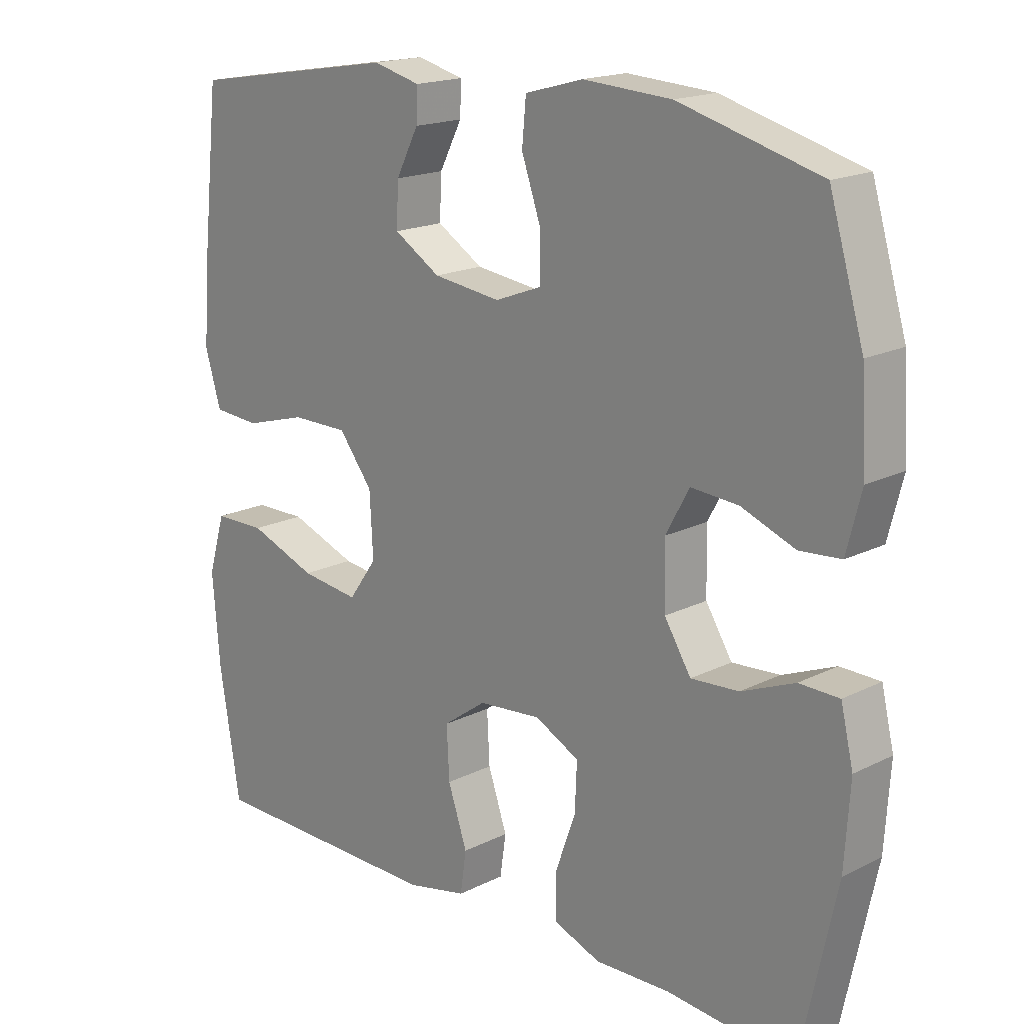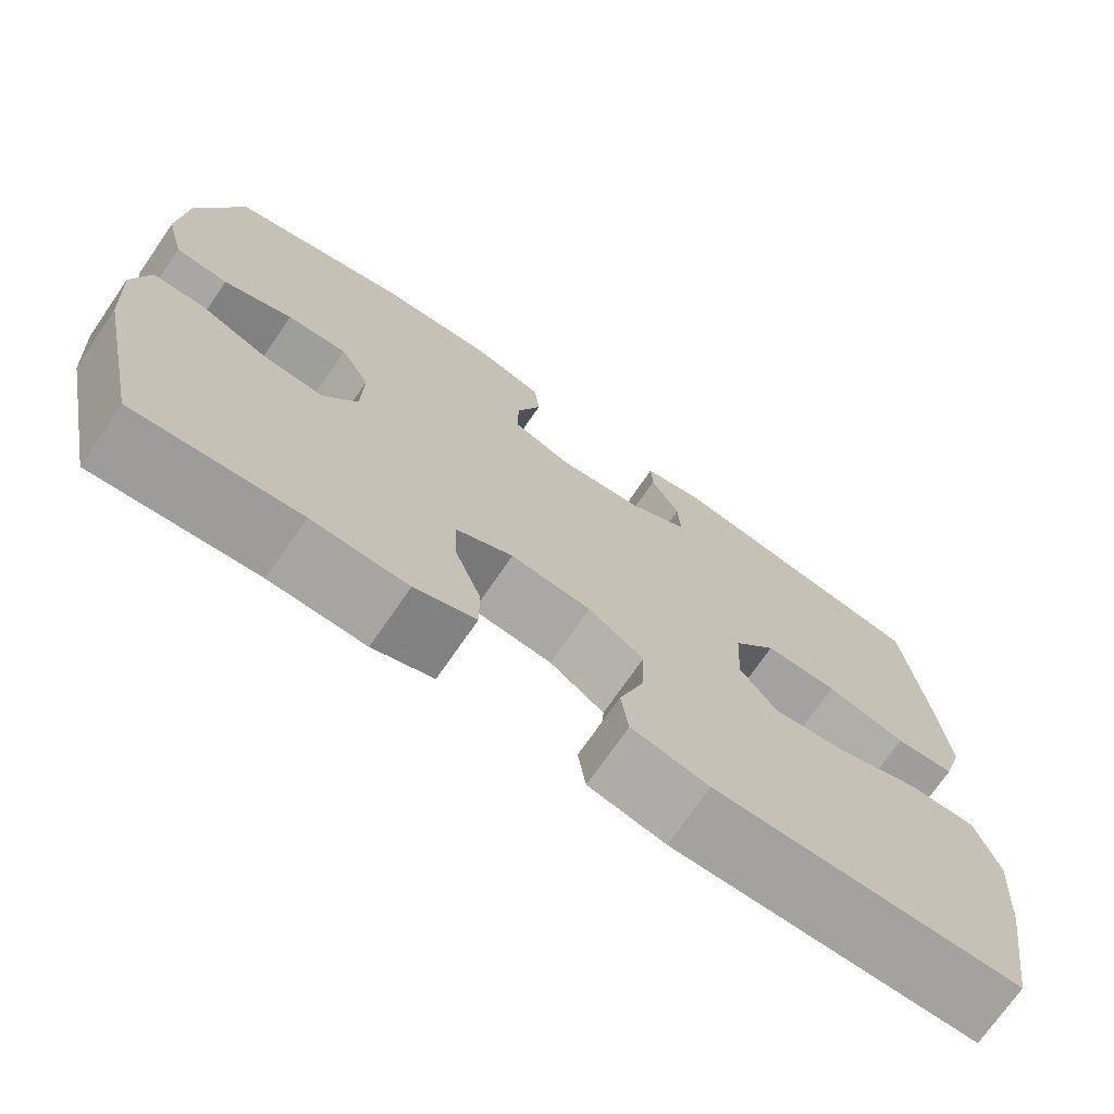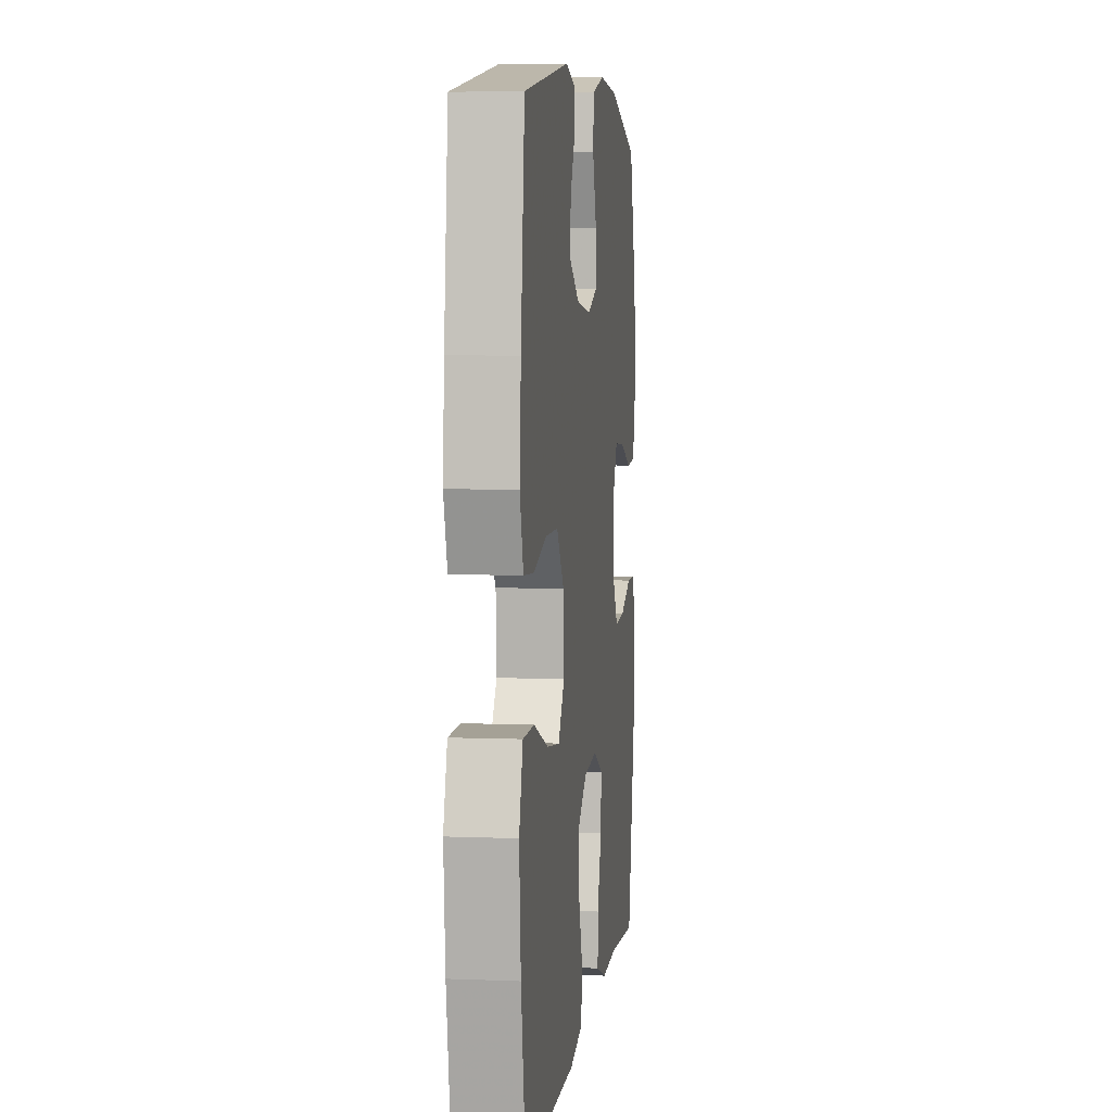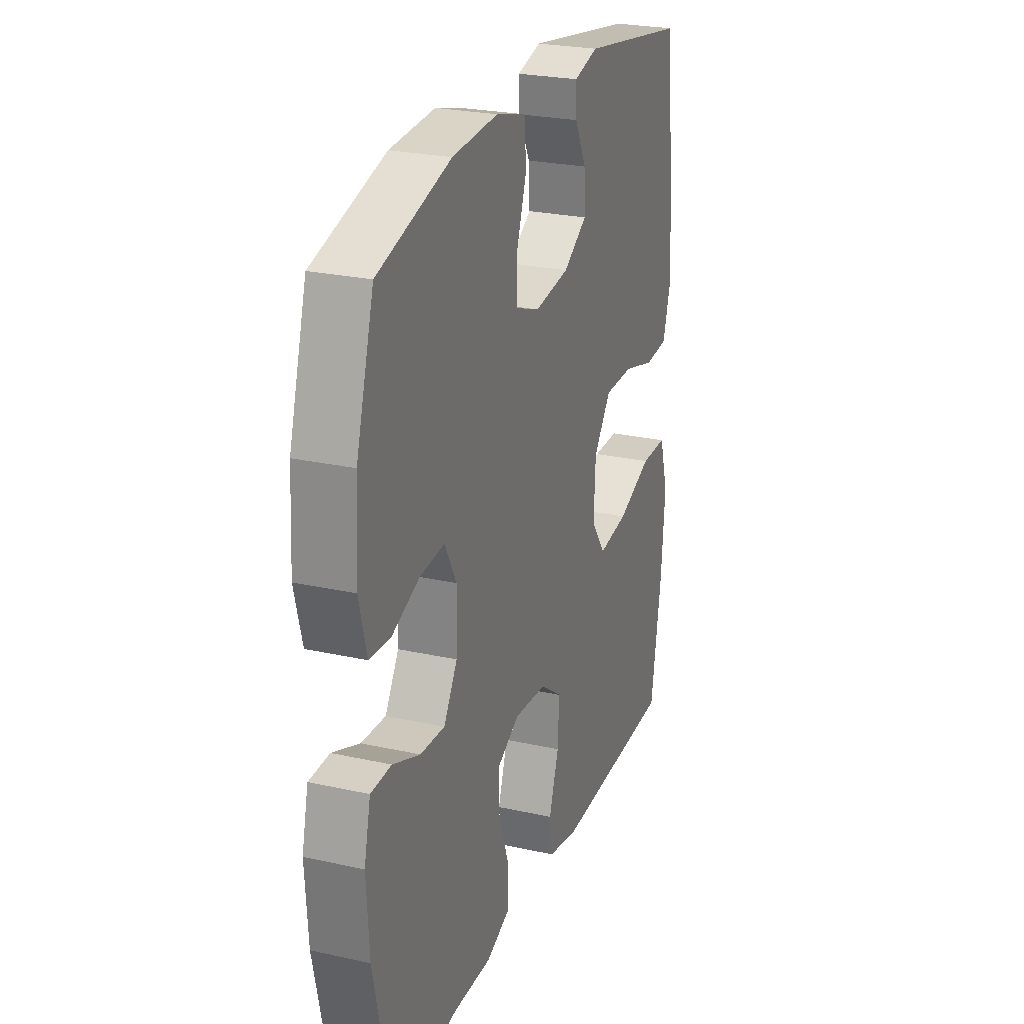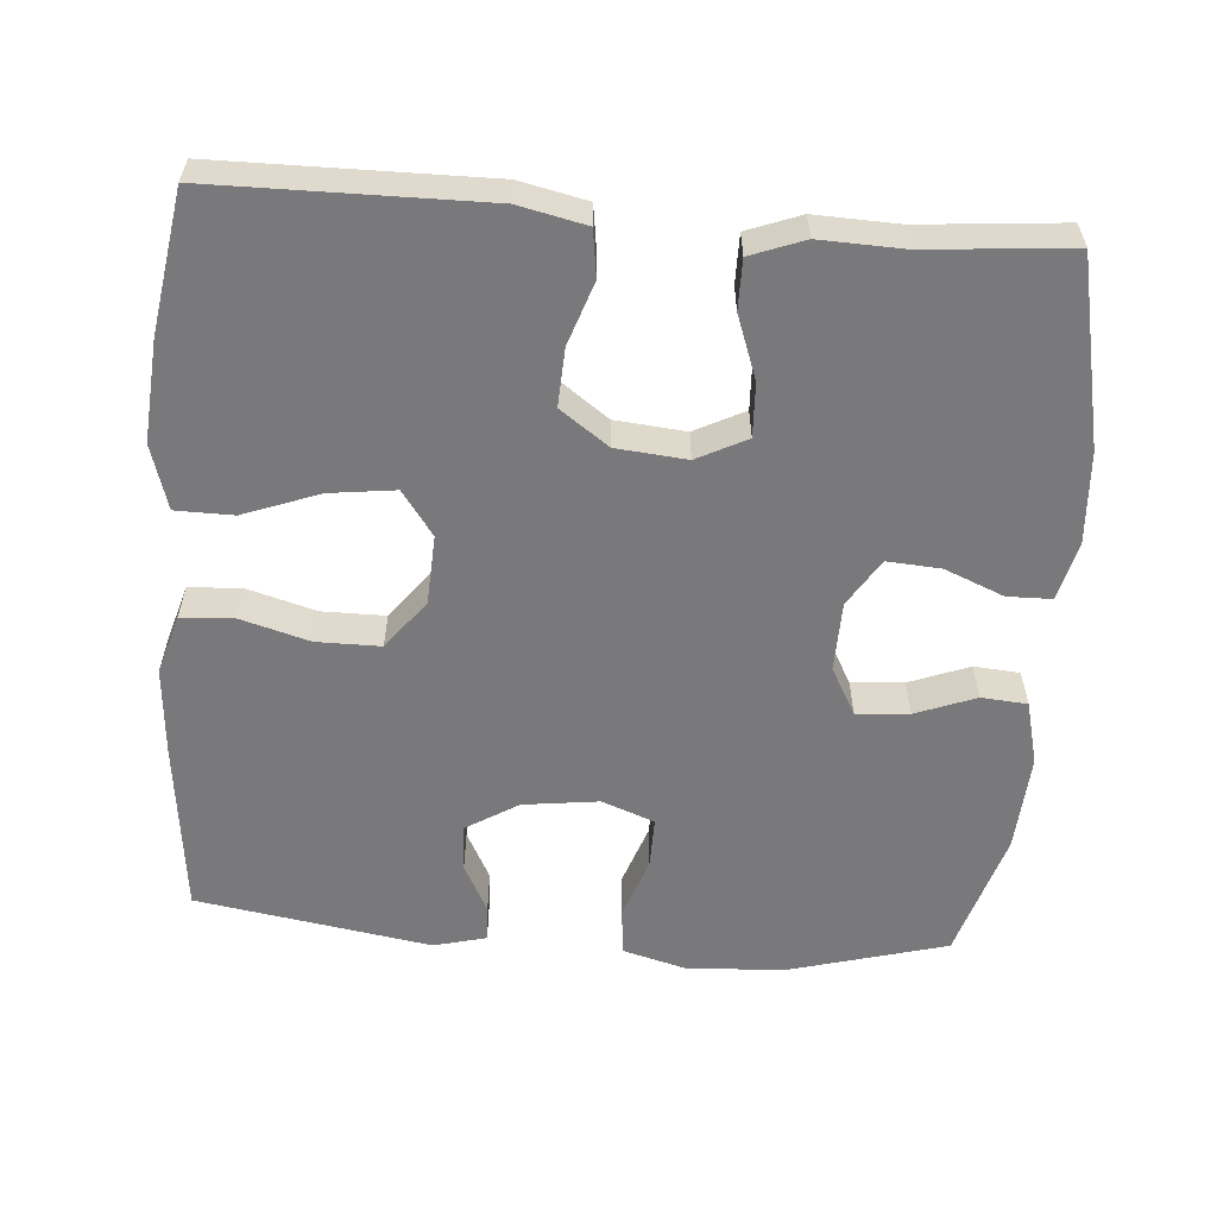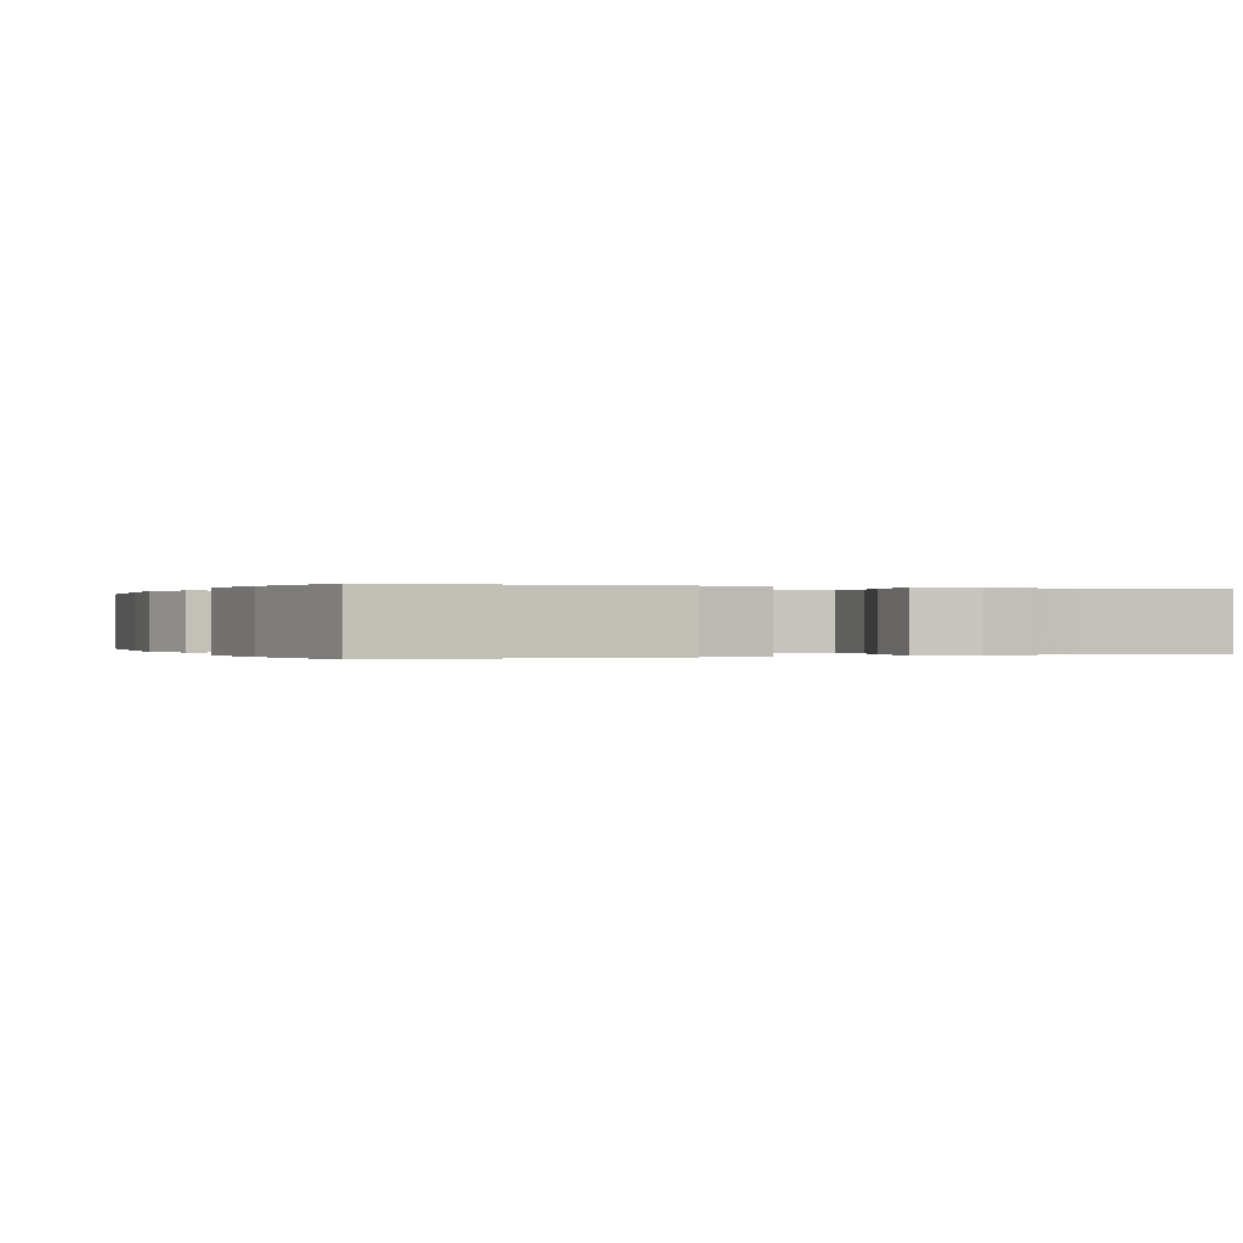
<metadata>
{"format":"obj","ext":"obj","renderer":"f3d","projection":"perspective","resolution":1024,"background":"white","views":[{"elev":17.8,"azim":-134.3,"up":"+Z"},{"elev":-72.7,"azim":-34.6,"up":"+Z"},{"elev":5.4,"azim":97.1,"up":"+Z"},{"elev":25.4,"azim":-70.4,"up":"+Z"},{"elev":-57.9,"azim":175.6,"up":"+Y"},{"elev":-0.0,"azim":156.6,"up":"+Y"}]}
</metadata>
<code>
v 0.5 0.07 0.5
v 0.526 0.07 0.263
v 0.535 0.07 0.143
v 0.511 0.07 0.063
v 0.441 0.07 0.058
v 0.347 0.07 0.085
v 0.261 0.07 0.085
v 0.21 0.07 0.019
v 0.205 0.07 -0.075
v 0.248 0.07 -0.135
v 0.336 0.07 -0.124
v 0.438 0.07 -0.086
v 0.516 0.07 -0.087
v 0.542 0.07 -0.174
v 0.531 0.07 -0.309
v 0.5 0.07 -0.5
v 0.138 0.07 -0.503
v 0.047 0.07 -0.483
v 0.038 0.07 -0.42
v 0.067 0.07 -0.335
v 0.071 0.07 -0.257
v 0.006 0.07 -0.21
v -0.089 0.07 -0.201
v -0.156 0.07 -0.235
v -0.153 0.07 -0.307
v -0.122 0.07 -0.393
v -0.122 0.07 -0.46
v -0.194 0.07 -0.487
v -0.307 0.07 -0.483
v -0.5 0.07 -0.5
v -0.554 0.07 -0.248
v -0.562 0.07 -0.125
v -0.543 0.07 -0.045
v -0.483 0.07 -0.044
v -0.403 0.07 -0.077
v -0.331 0.07 -0.082
v -0.291 0.07 -0.018
v -0.289 0.07 0.076
v -0.324 0.07 0.14
v -0.395 0.07 0.135
v -0.476 0.07 0.104
v -0.538 0.07 0.109
v -0.56 0.07 0.195
v -0.552 0.07 0.326
v -0.5 0.07 0.5
v -0.288 0.07 0.558
v -0.155 0.07 0.566
v -0.068 0.07 0.542
v -0.062 0.07 0.477
v -0.091 0.07 0.394
v -0.092 0.07 0.326
v -0.021 0.07 0.299
v 0.081 0.07 0.312
v 0.151 0.07 0.355
v 0.148 0.07 0.419
v 0.114 0.07 0.485
v 0.112 0.07 0.534
v 0.183 0.07 0.552
v 0.5 0 0.5
v 0.526 0 0.263
v 0.535 0 0.143
v 0.511 0 0.063
v 0.441 0 0.058
v 0.347 0 0.085
v 0.261 0 0.085
v 0.21 0 0.019
v 0.205 0 -0.075
v 0.248 0 -0.135
v 0.336 0 -0.124
v 0.438 0 -0.086
v 0.516 0 -0.087
v 0.542 0 -0.174
v 0.531 0 -0.309
v 0.5 0 -0.5
v 0.138 0 -0.503
v 0.047 0 -0.483
v 0.038 0 -0.42
v 0.067 0 -0.335
v 0.071 0 -0.257
v 0.006 0 -0.21
v -0.089 0 -0.201
v -0.156 0 -0.235
v -0.153 0 -0.307
v -0.122 0 -0.393
v -0.122 0 -0.46
v -0.194 0 -0.487
v -0.307 0 -0.483
v -0.5 0 -0.5
v -0.554 0 -0.248
v -0.562 0 -0.125
v -0.543 0 -0.045
v -0.483 0 -0.044
v -0.403 0 -0.077
v -0.331 0 -0.082
v -0.291 0 -0.018
v -0.289 0 0.076
v -0.324 0 0.14
v -0.395 0 0.135
v -0.476 0 0.104
v -0.538 0 0.109
v -0.56 0 0.195
v -0.552 0 0.326
v -0.5 0 0.5
v -0.288 0 0.558
v -0.155 0 0.566
v -0.068 0 0.542
v -0.062 0 0.477
v -0.091 0 0.394
v -0.092 0 0.326
v -0.021 0 0.299
v 0.081 0 0.312
v 0.151 0 0.355
v 0.148 0 0.419
v 0.114 0 0.485
v 0.112 0 0.534
v 0.183 0 0.552
f 4 5 6
f 3 4 6
f 2 3 6
f 1 2 6
f 58 1 6
f 57 58 6
f 56 57 6
f 55 56 6
f 54 55 6 7
f 53 54 7 8
f 52 53 8 9
f 51 52 9
f 48 49 50
f 47 48 50
f 46 47 50
f 45 46 50
f 44 45 50
f 43 44 50
f 42 43 50
f 41 42 50
f 40 41 50
f 39 40 50 51
f 51 9 10
f 39 51 10
f 38 39 10
f 33 34 35
f 32 33 35
f 31 32 35
f 30 31 35
f 29 30 35
f 29 35 36
f 28 29 36
f 27 28 36
f 26 27 36
f 25 26 36
f 24 25 36 37
f 18 19 20
f 17 18 20
f 16 17 20
f 15 16 20
f 14 15 20
f 13 14 20
f 12 13 20
f 11 12 20
f 10 11 20 21
f 38 10 21 22
f 23 24 37 38
f 22 23 38
f 64 63 62
f 64 62 61
f 64 61 60
f 64 60 59
f 64 59 116
f 64 116 115
f 64 115 114
f 64 114 113
f 65 64 113 112
f 66 65 112 111
f 67 66 111 110
f 67 110 109
f 108 107 106
f 108 106 105
f 108 105 104
f 108 104 103
f 108 103 102
f 108 102 101
f 108 101 100
f 108 100 99
f 108 99 98
f 109 108 98 97
f 68 67 109
f 68 109 97
f 68 97 96
f 93 92 91
f 93 91 90
f 93 90 89
f 93 89 88
f 93 88 87
f 94 93 87
f 94 87 86
f 94 86 85
f 94 85 84
f 94 84 83
f 95 94 83 82
f 78 77 76
f 78 76 75
f 78 75 74
f 78 74 73
f 78 73 72
f 78 72 71
f 78 71 70
f 78 70 69
f 79 78 69 68
f 80 79 68 96
f 96 95 82 81
f 96 81 80
f 1 59 60 2
f 2 60 61 3
f 3 61 62 4
f 4 62 63 5
f 5 63 64 6
f 6 64 65 7
f 7 65 66 8
f 8 66 67 9
f 9 67 68 10
f 10 68 69 11
f 11 69 70 12
f 12 70 71 13
f 13 71 72 14
f 14 72 73 15
f 15 73 74 16
f 16 74 75 17
f 17 75 76 18
f 18 76 77 19
f 19 77 78 20
f 20 78 79 21
f 21 79 80 22
f 22 80 81 23
f 23 81 82 24
f 24 82 83 25
f 25 83 84 26
f 26 84 85 27
f 27 85 86 28
f 28 86 87 29
f 29 87 88 30
f 30 88 89 31
f 31 89 90 32
f 32 90 91 33
f 33 91 92 34
f 34 92 93 35
f 35 93 94 36
f 36 94 95 37
f 37 95 96 38
f 38 96 97 39
f 39 97 98 40
f 40 98 99 41
f 41 99 100 42
f 42 100 101 43
f 43 101 102 44
f 44 102 103 45
f 45 103 104 46
f 46 104 105 47
f 47 105 106 48
f 48 106 107 49
f 49 107 108 50
f 50 108 109 51
f 51 109 110 52
f 52 110 111 53
f 53 111 112 54
f 54 112 113 55
f 55 113 114 56
f 56 114 115 57
f 57 115 116 58
f 58 116 59 1

</code>
